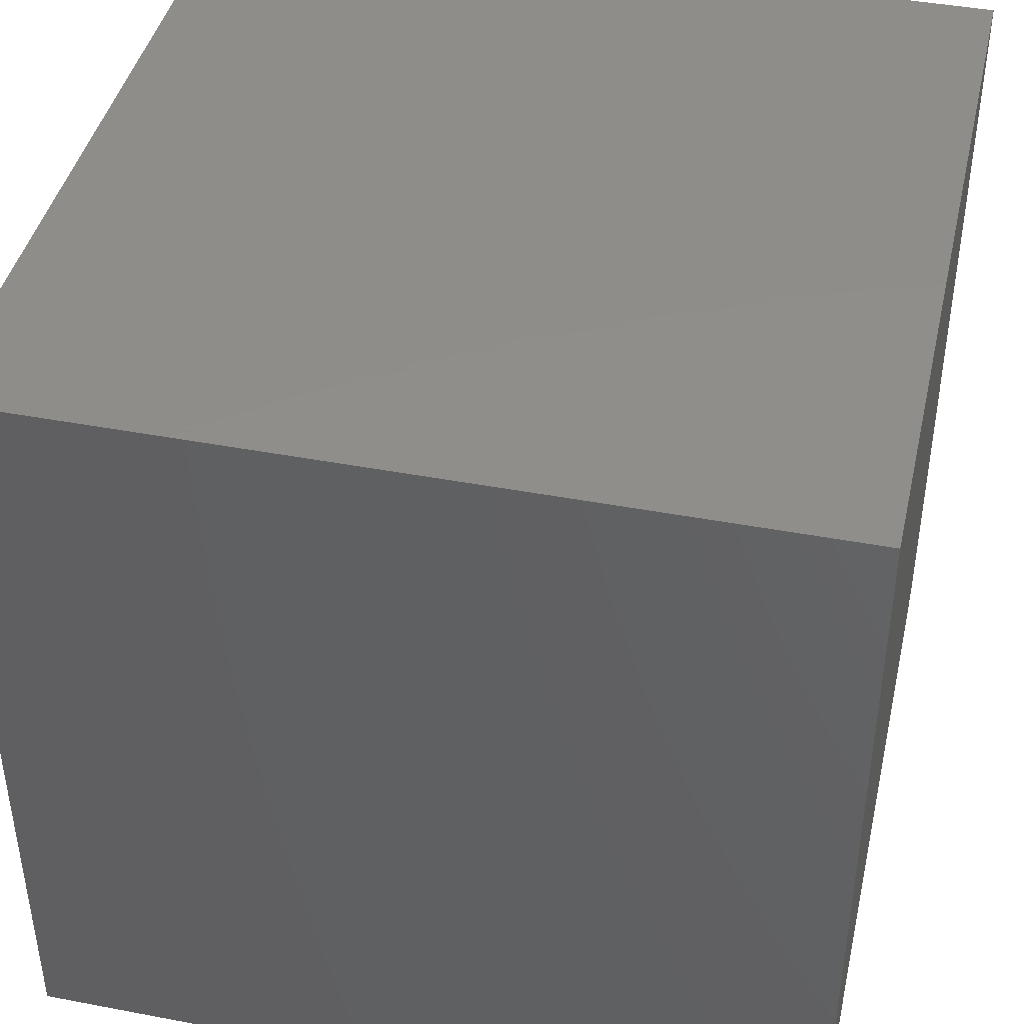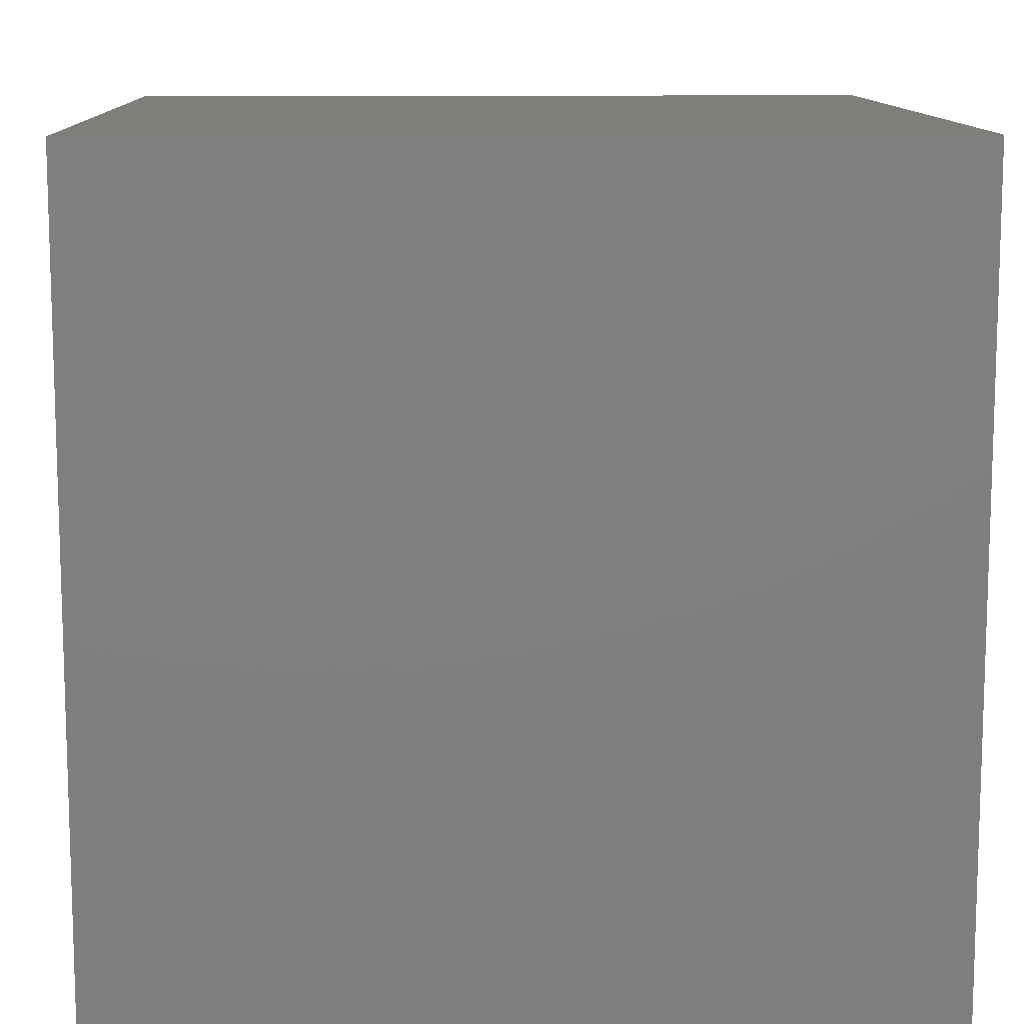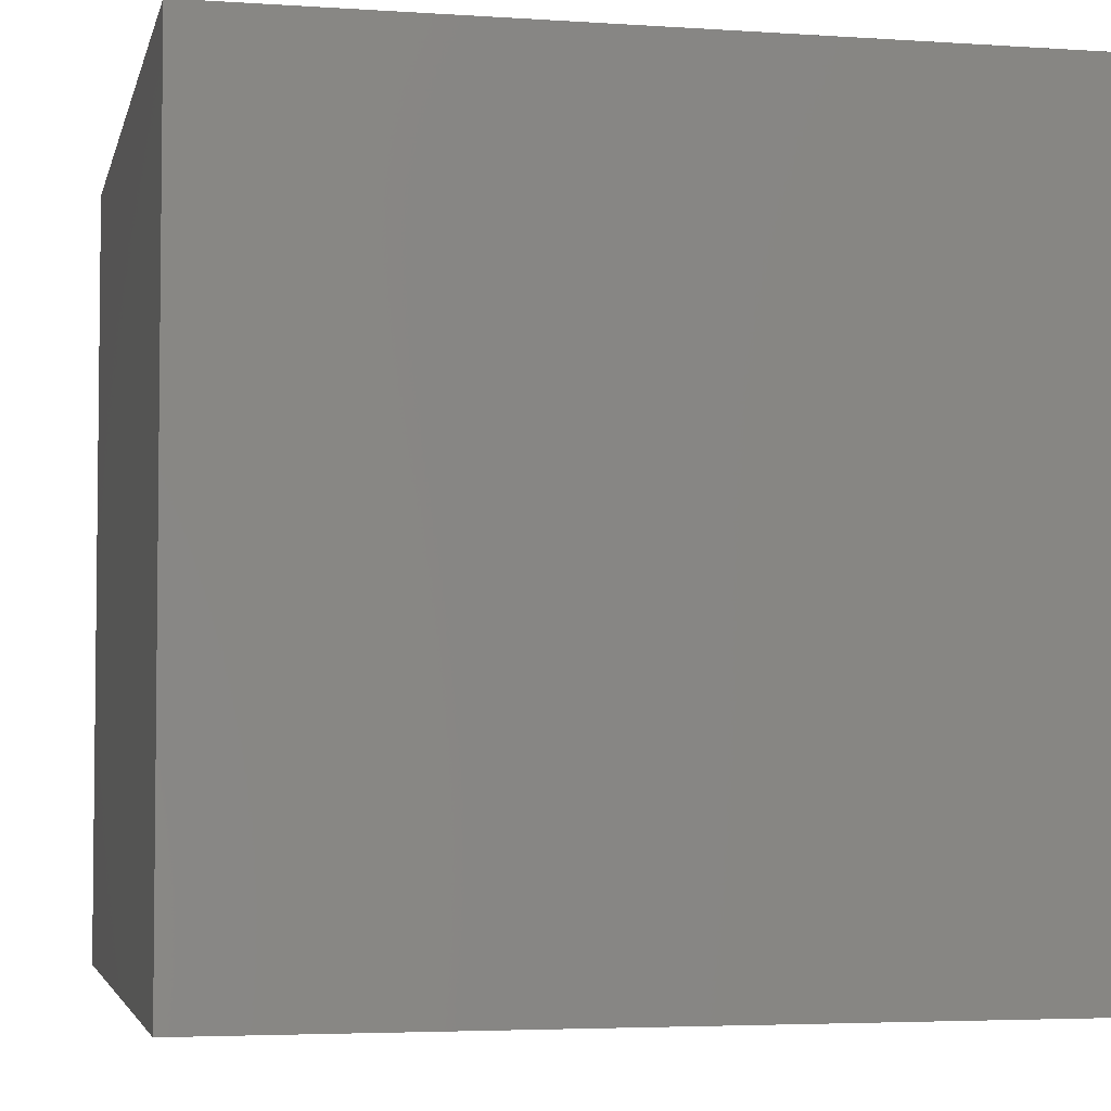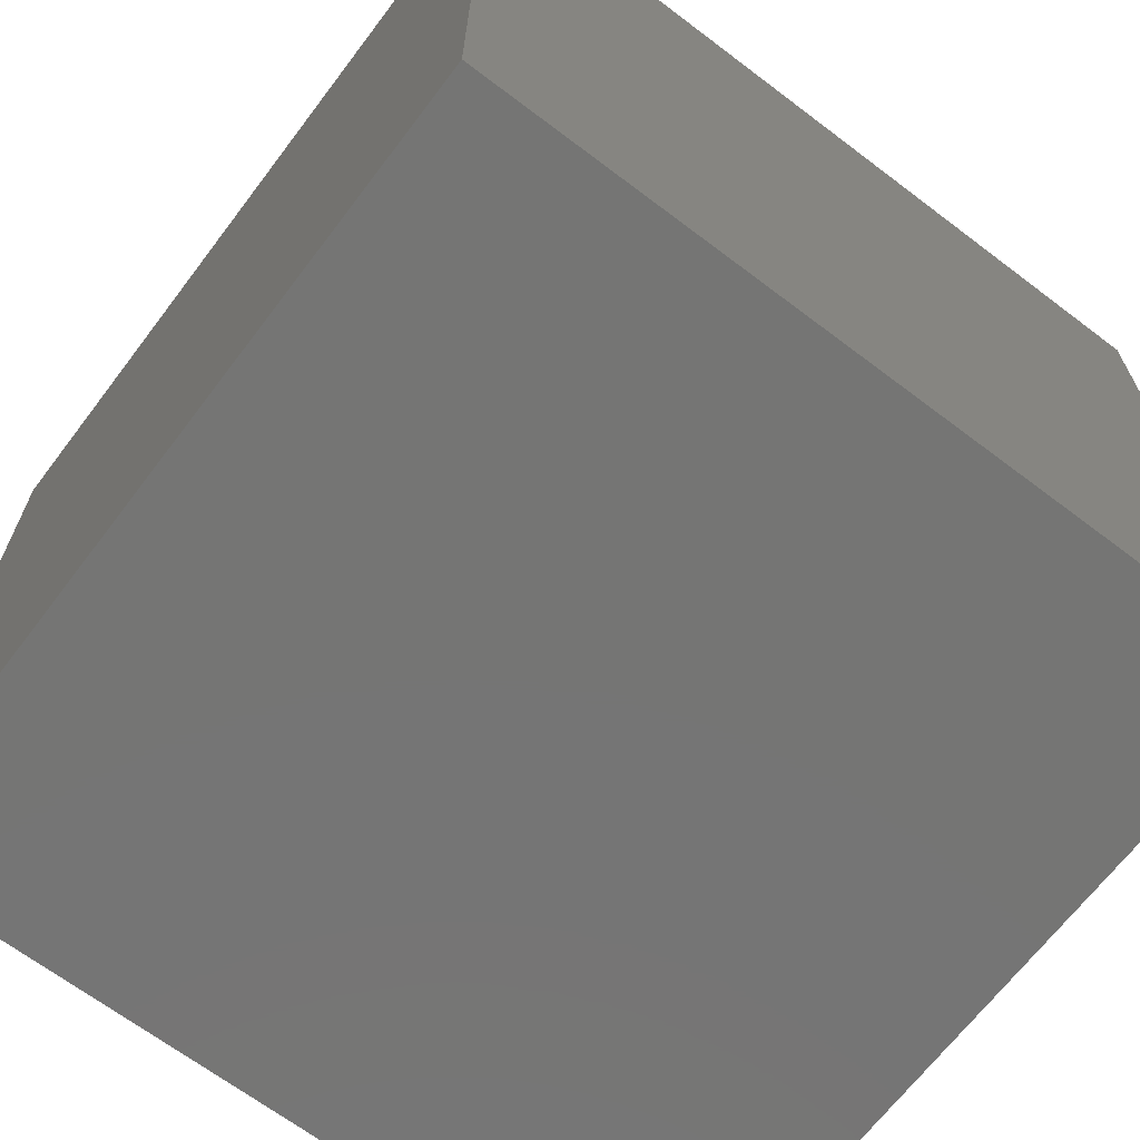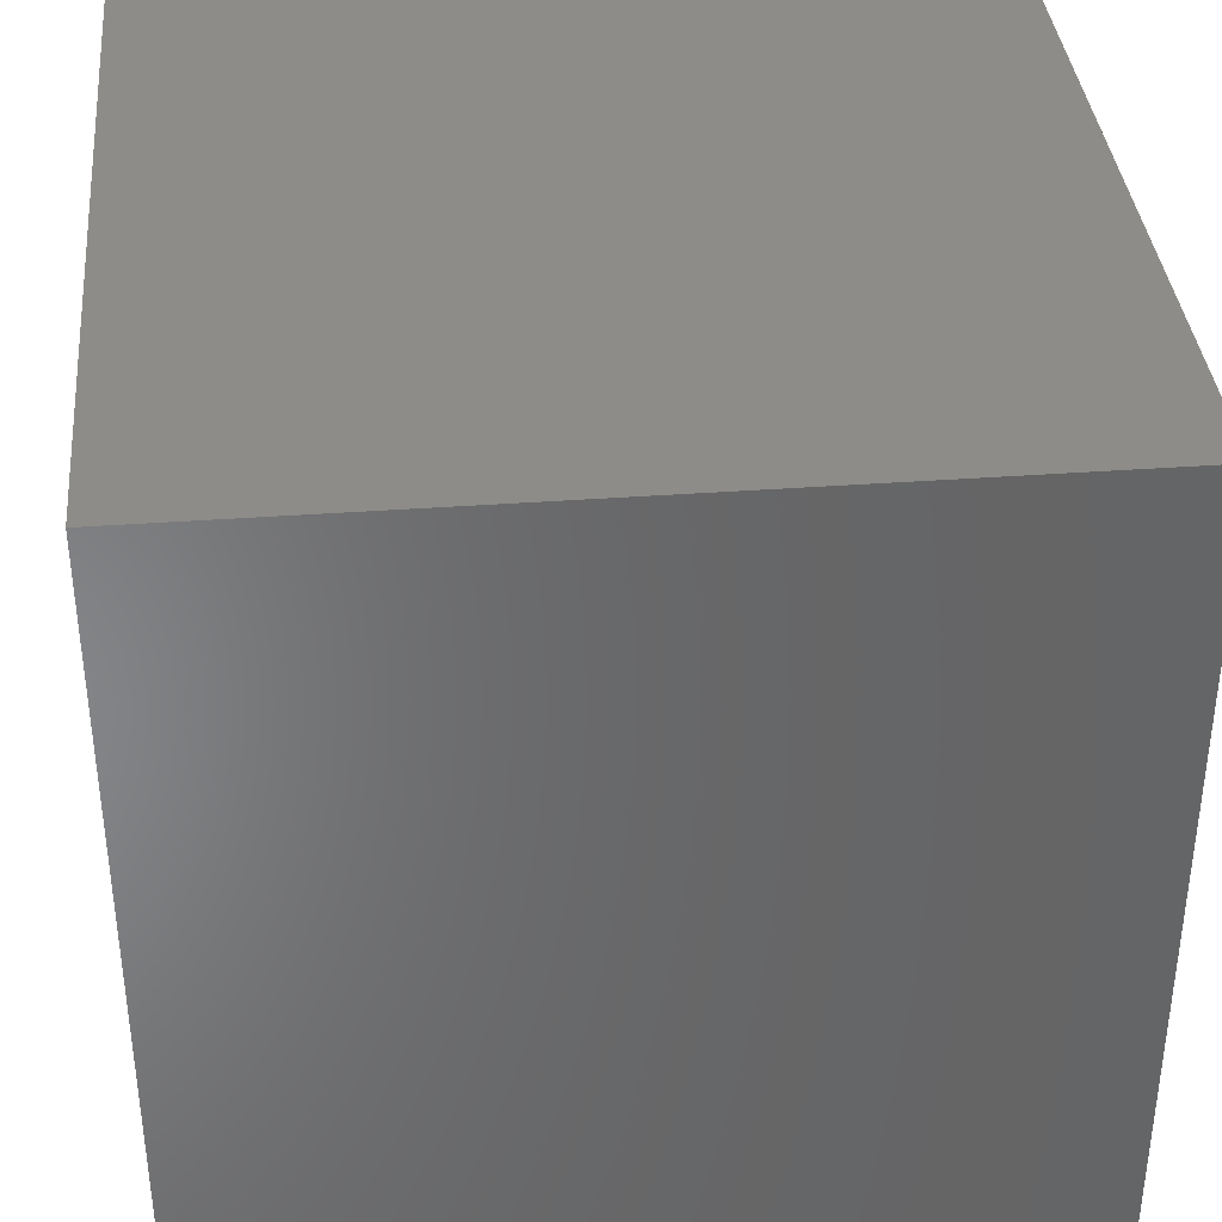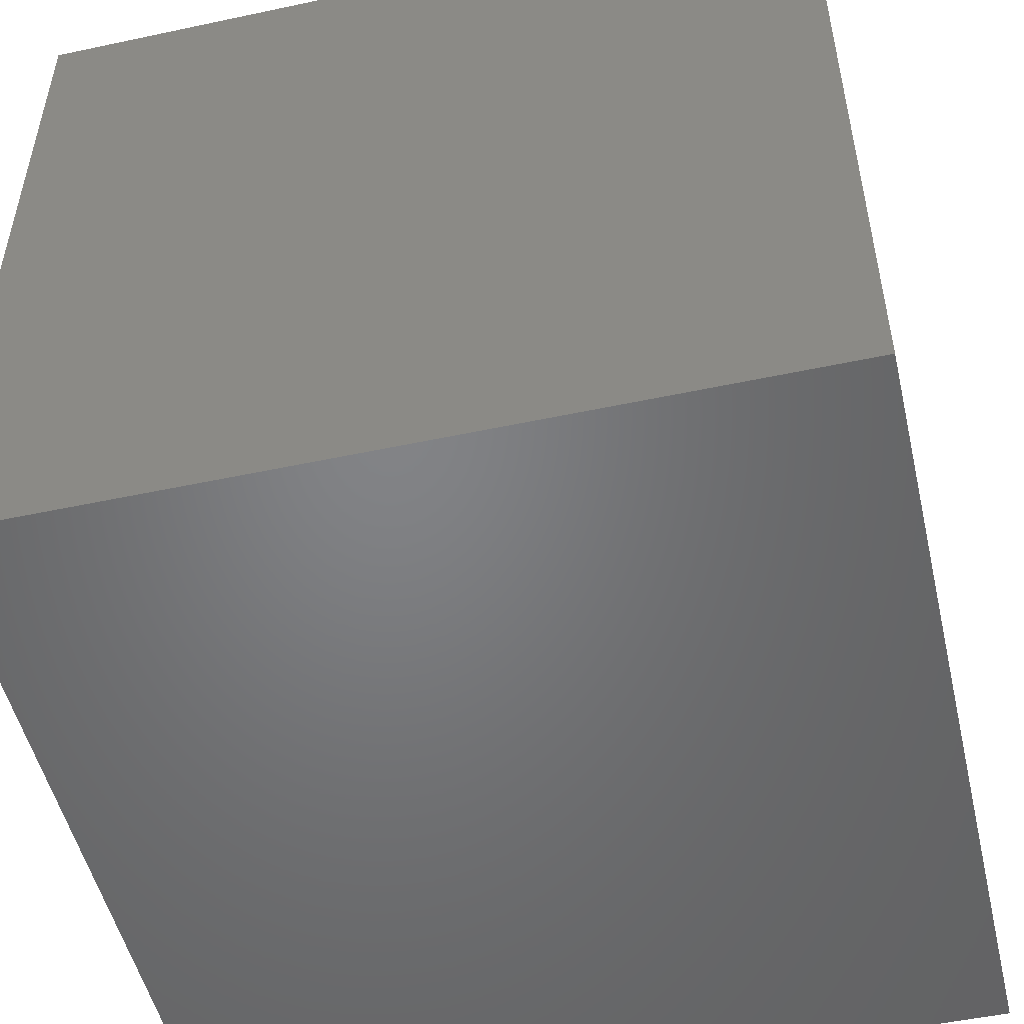
<metadata>
{"format":"stl","ext":"stl","renderer":"f3d","projection":"perspective","resolution":1024,"background":"white","views":[{"elev":42.5,"azim":-167.2,"up":"+Z"},{"elev":11.3,"azim":-91.9,"up":"+Y"},{"elev":-4.1,"azim":167.6,"up":"+Y"},{"elev":-67.3,"azim":-37.2,"up":"+Z"},{"elev":37.2,"azim":-5.4,"up":"+Y"},{"elev":-51.2,"azim":13.1,"up":"+Y"}]}
</metadata>
<code>
# stl→obj: 8 verts, 12 faces
v -4 -3 -3
v -5 -3 -3
v -4 -4 -3
v -5 -4 -3
v -4 -4 -4
v -5 -4 -4
v -4 -3 -4
v -5 -3 -4
f 1 2 3
f 3 2 4
f 5 6 7
f 7 6 8
f 4 6 3
f 3 6 5
f 2 8 4
f 4 8 6
f 1 7 2
f 2 7 8
f 3 5 1
f 1 5 7

</code>
